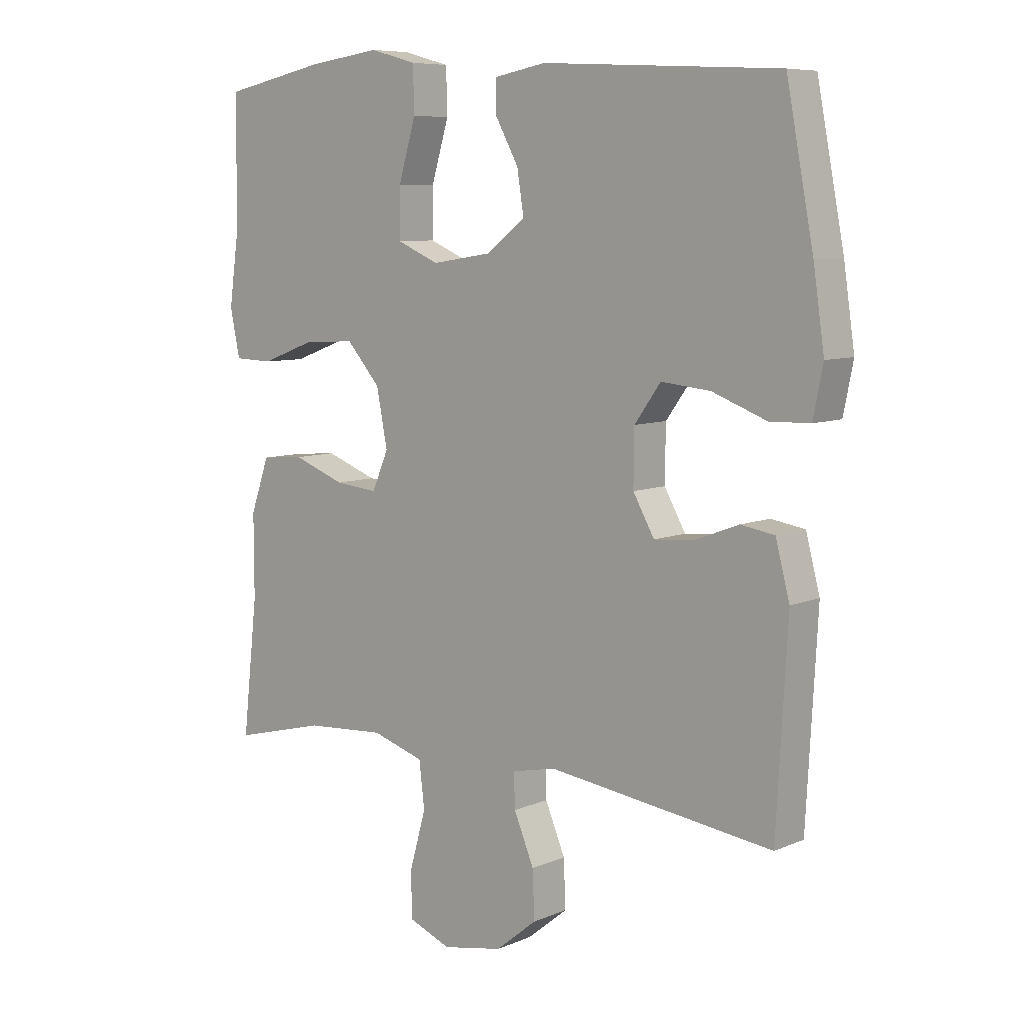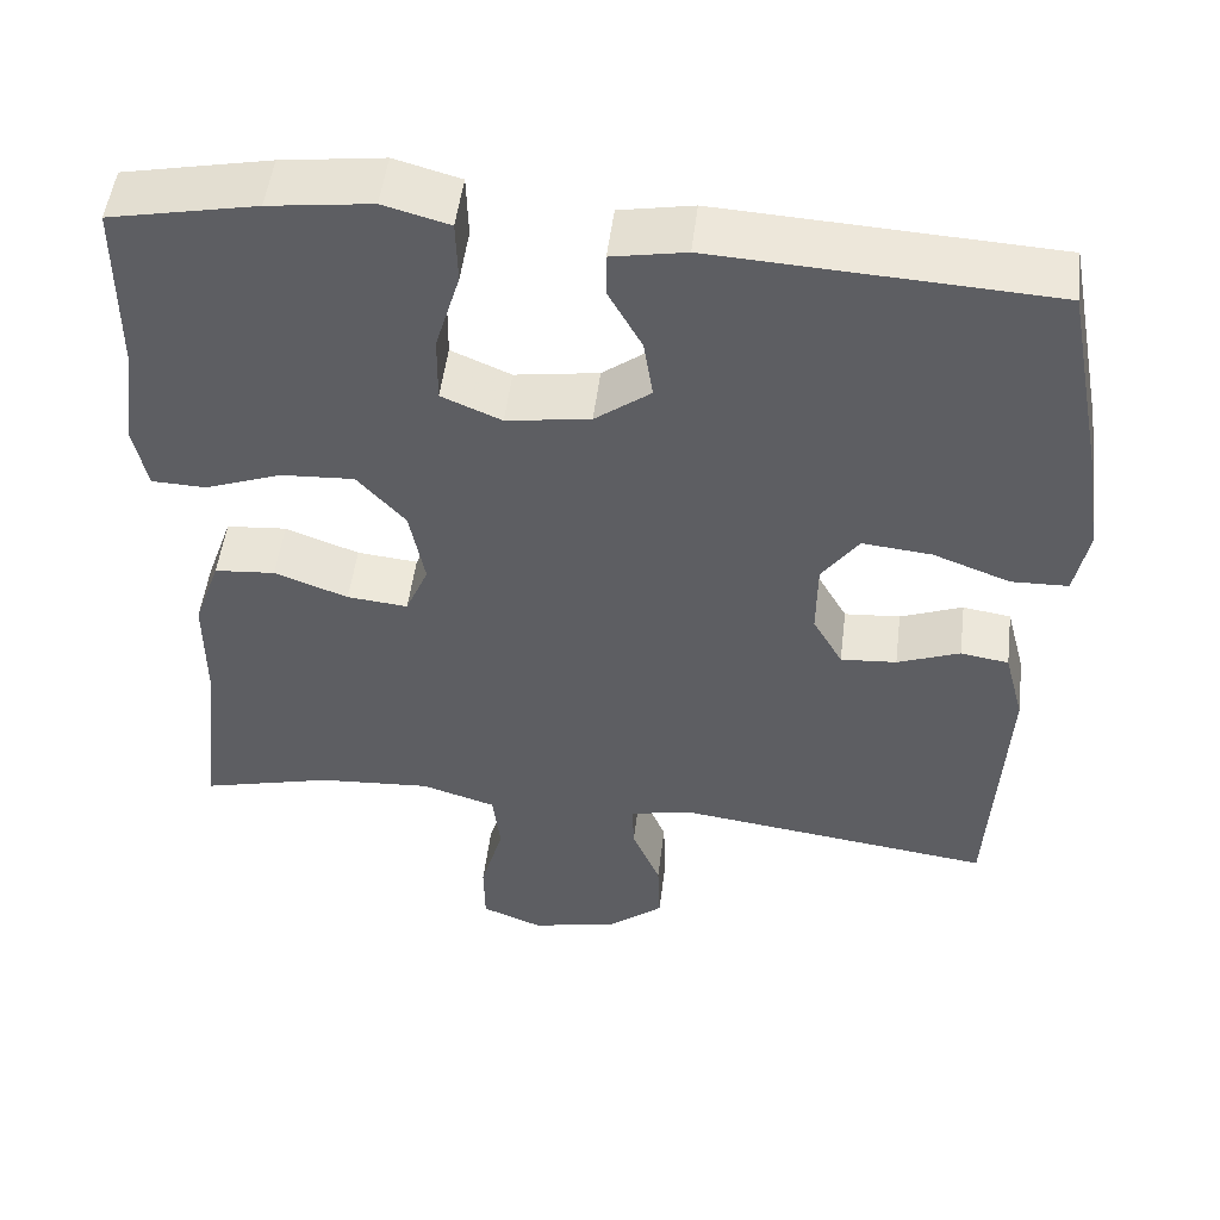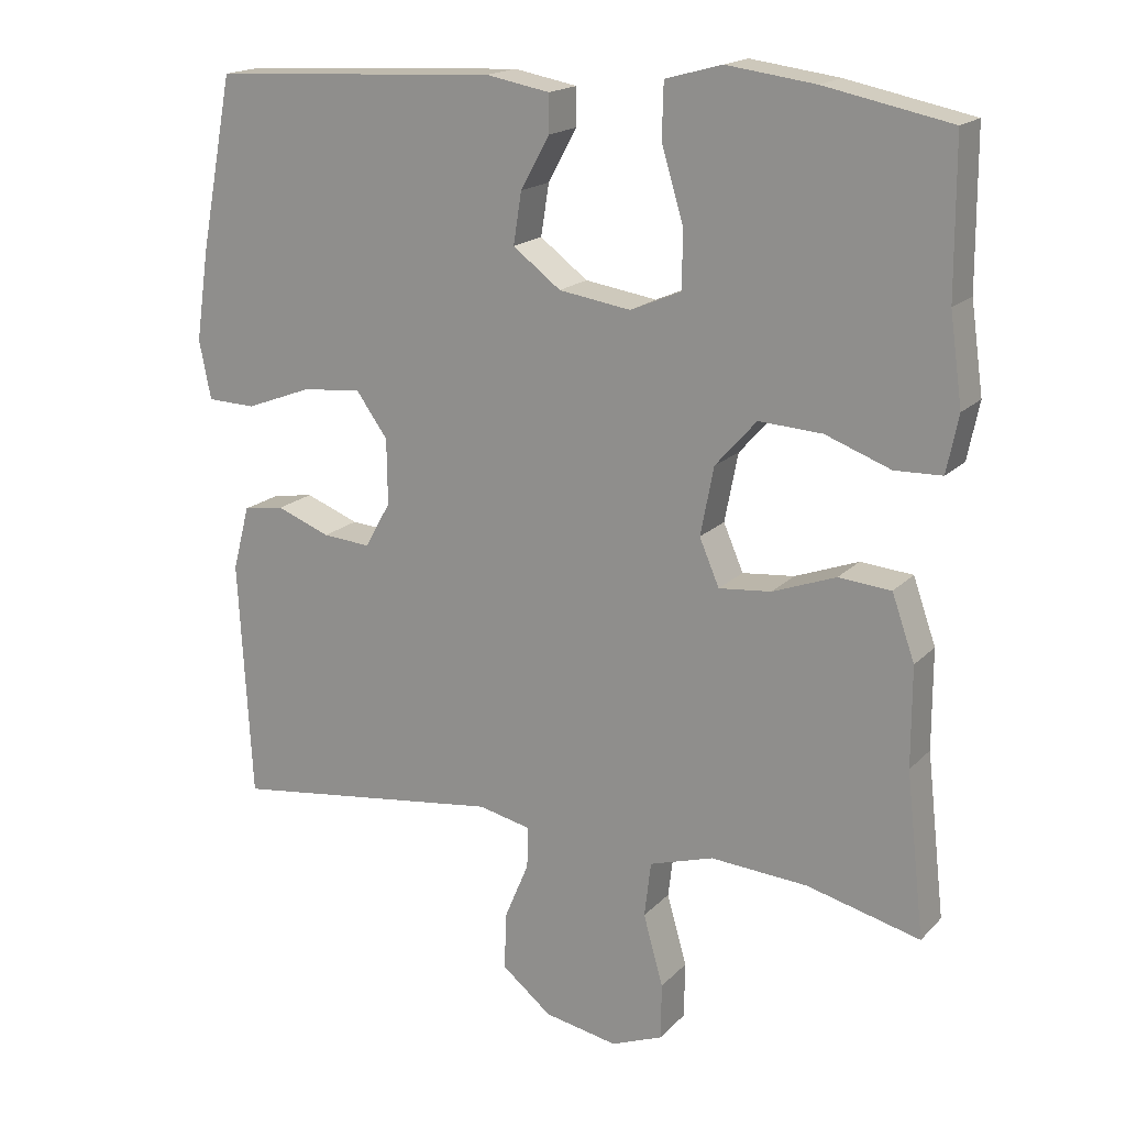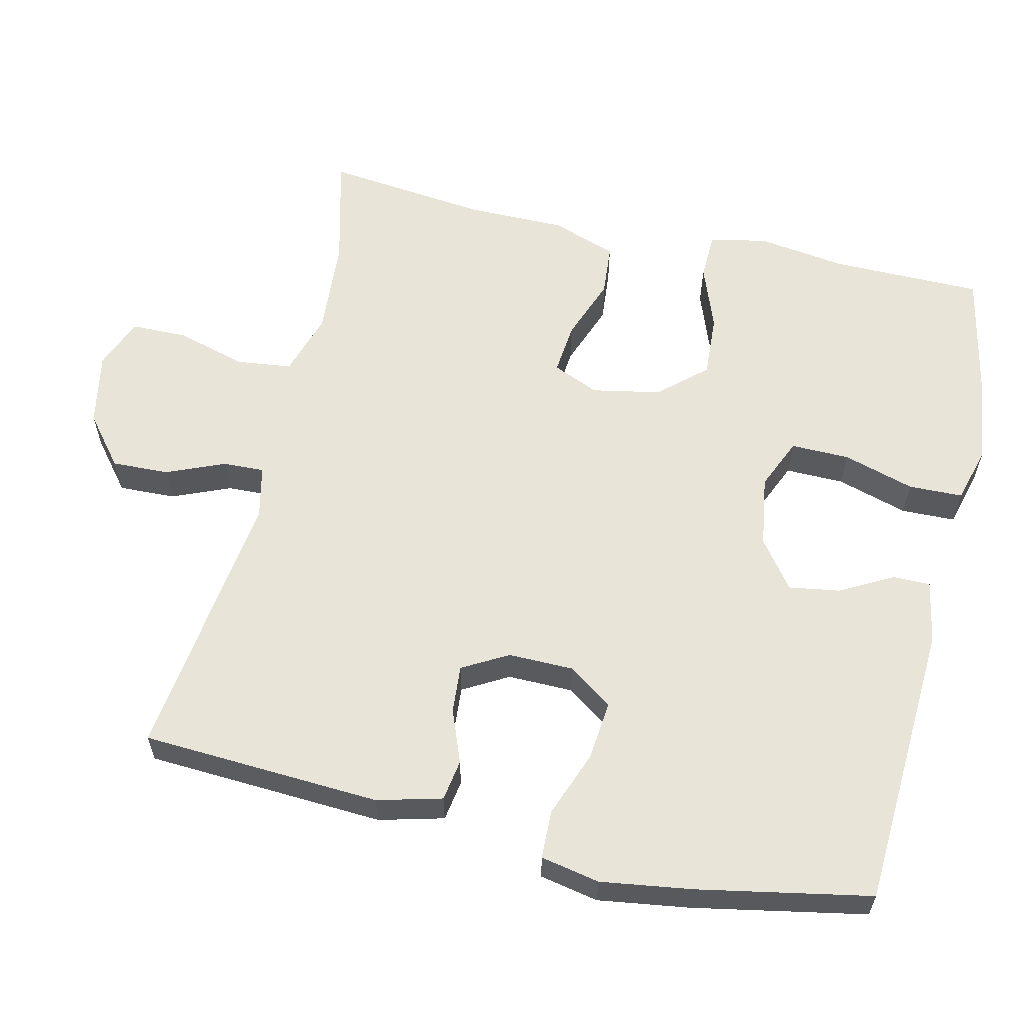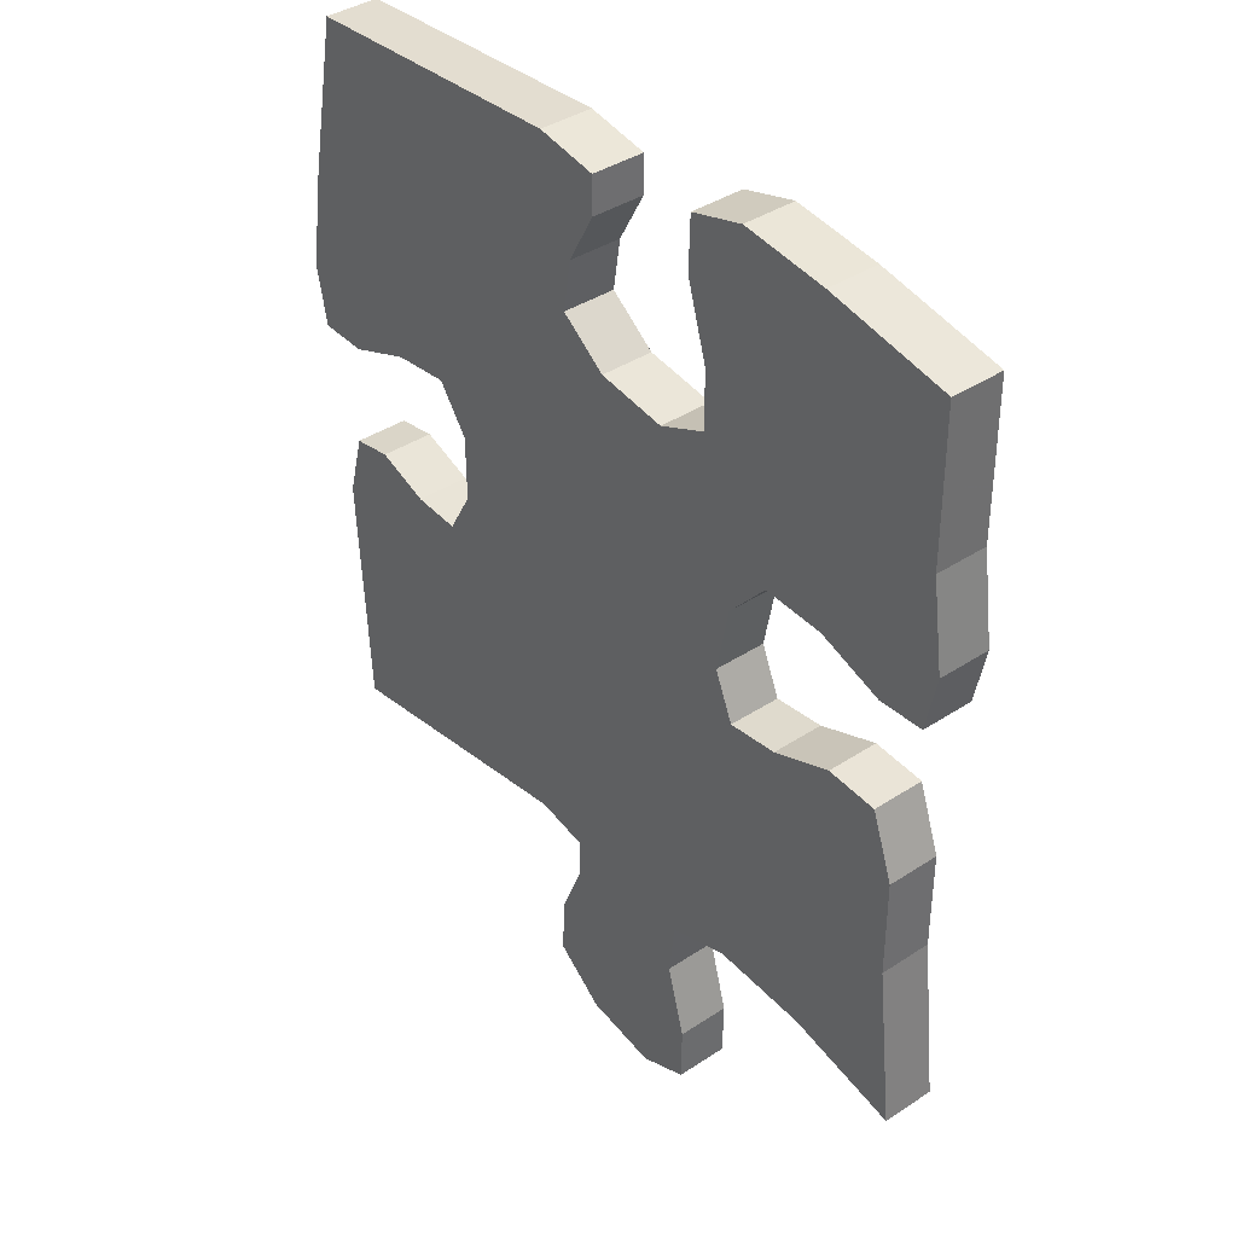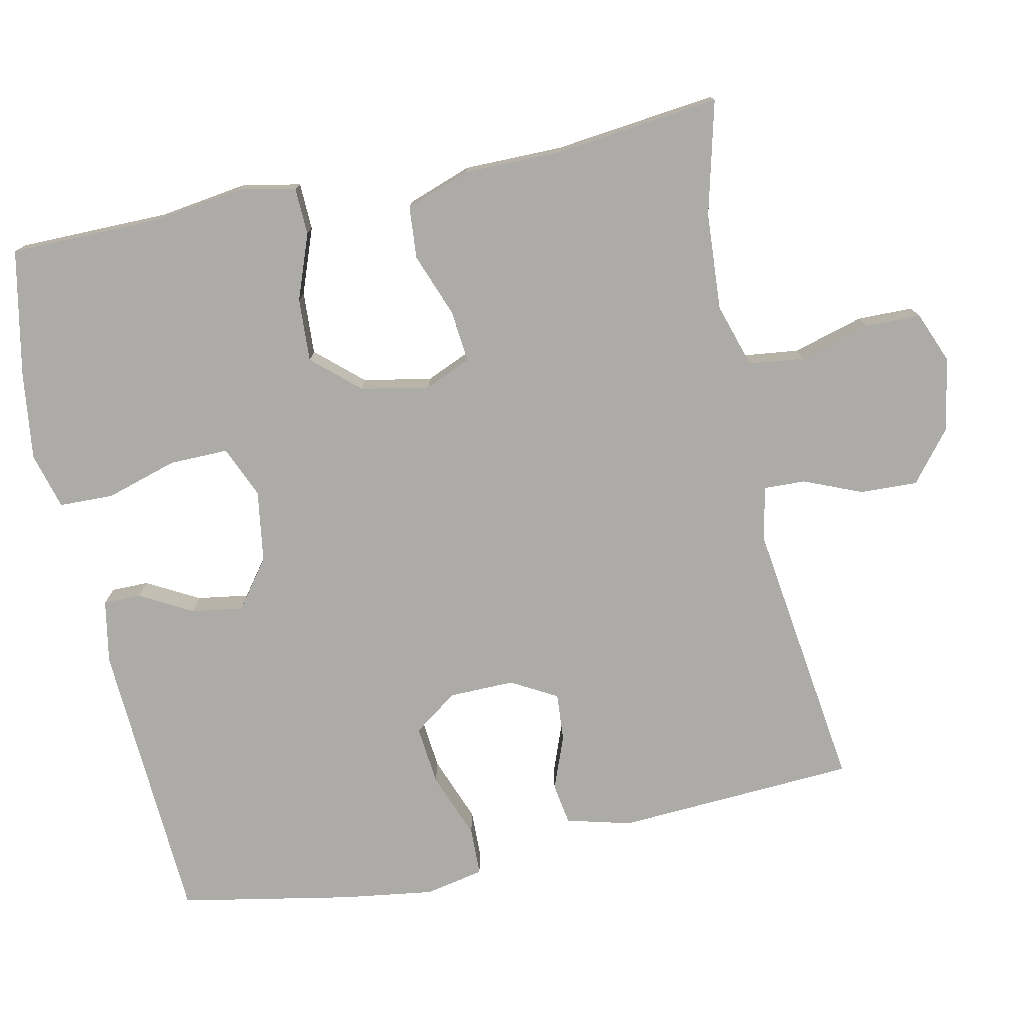
<metadata>
{"format":"obj","ext":"obj","renderer":"f3d","projection":"perspective","resolution":1024,"background":"white","views":[{"elev":7.8,"azim":-139.5,"up":"+Z"},{"elev":50.6,"azim":-173.0,"up":"+Z"},{"elev":17.7,"azim":28.7,"up":"+Z"},{"elev":60.1,"azim":-76.9,"up":"+Y"},{"elev":38.7,"azim":50.3,"up":"+Z"},{"elev":-76.5,"azim":102.1,"up":"+Y"}]}
</metadata>
<code>
v -0.5 0.07 0.5
v -0.109 0.07 0.521
v -0.023 0.07 0.505
v -0.023 0.07 0.454
v -0.062 0.07 0.383
v -0.073 0.07 0.313
v -0.008 0.07 0.264
v 0.09 0.07 0.249
v 0.16 0.07 0.279
v 0.159 0.07 0.359
v 0.13 0.07 0.456
v 0.132 0.07 0.53
v 0.209 0.07 0.551
v 0.329 0.07 0.535
v 0.5 0.07 0.5
v 0.501 0.07 0.294
v 0.518 0.07 0.173
v 0.502 0.07 0.095
v 0.438 0.07 0.093
v 0.349 0.07 0.126
v 0.263 0.07 0.131
v 0.207 0.07 0.068
v 0.189 0.07 -0.025
v 0.216 0.07 -0.088
v 0.287 0.07 -0.081
v 0.373 0.07 -0.049
v 0.444 0.07 -0.055
v 0.475 0.07 -0.143
v 0.475 0.07 -0.278
v 0.5 0.07 -0.5
v 0.346 0.07 -0.461
v 0.214 0.07 -0.452
v 0.127 0.07 -0.479
v 0.118 0.07 -0.554
v 0.145 0.07 -0.65
v 0.144 0.07 -0.726
v 0.074 0.07 -0.754
v -0.026 0.07 -0.735
v -0.094 0.07 -0.68
v -0.091 0.07 -0.602
v -0.058 0.07 -0.523
v -0.056 0.07 -0.467
v -0.128 0.07 -0.451
v -0.5 0.07 -0.5
v -0.518 0.07 -0.174
v -0.495 0.07 -0.086
v -0.439 0.07 -0.077
v -0.366 0.07 -0.105
v -0.301 0.07 -0.11
v -0.266 0.07 -0.048
v -0.267 0.07 0.041
v -0.31 0.07 0.101
v -0.391 0.07 0.093
v -0.481 0.07 0.059
v -0.547 0.07 0.061
v -0.563 0.07 0.141
v -0.545 0.07 0.265
v -0.5 0 0.5
v -0.109 0 0.521
v -0.023 0 0.505
v -0.023 0 0.454
v -0.062 0 0.383
v -0.073 0 0.313
v -0.008 0 0.264
v 0.09 0 0.249
v 0.16 0 0.279
v 0.159 0 0.359
v 0.13 0 0.456
v 0.132 0 0.53
v 0.209 0 0.551
v 0.329 0 0.535
v 0.5 0 0.5
v 0.501 0 0.294
v 0.518 0 0.173
v 0.502 0 0.095
v 0.438 0 0.093
v 0.349 0 0.126
v 0.263 0 0.131
v 0.207 0 0.068
v 0.189 0 -0.025
v 0.216 0 -0.088
v 0.287 0 -0.081
v 0.373 0 -0.049
v 0.444 0 -0.055
v 0.475 0 -0.143
v 0.475 0 -0.278
v 0.5 0 -0.5
v 0.346 0 -0.461
v 0.214 0 -0.452
v 0.127 0 -0.479
v 0.118 0 -0.554
v 0.145 0 -0.65
v 0.144 0 -0.726
v 0.074 0 -0.754
v -0.026 0 -0.735
v -0.094 0 -0.68
v -0.091 0 -0.602
v -0.058 0 -0.523
v -0.056 0 -0.467
v -0.128 0 -0.451
v -0.5 0 -0.5
v -0.518 0 -0.174
v -0.495 0 -0.086
v -0.439 0 -0.077
v -0.366 0 -0.105
v -0.301 0 -0.11
v -0.266 0 -0.048
v -0.267 0 0.041
v -0.31 0 0.101
v -0.391 0 0.093
v -0.481 0 0.059
v -0.547 0 0.061
v -0.563 0 0.141
v -0.545 0 0.265
f 3 4 5
f 2 3 5
f 1 2 5
f 57 1 5
f 56 57 5
f 55 56 5
f 54 55 5
f 53 54 5
f 52 53 5 6
f 51 52 6 7
f 50 51 7 8
f 49 50 8 9
f 46 47 48
f 45 46 48
f 44 45 48
f 43 44 48
f 42 43 48 49
f 39 40 41
f 38 39 41
f 37 38 41
f 36 37 41
f 35 36 41
f 34 35 41
f 33 34 41 42
f 42 49 9
f 33 42 9
f 32 33 9
f 29 30 31
f 29 31 32
f 28 29 32
f 27 28 32
f 26 27 32
f 25 26 32
f 18 19 20
f 17 18 20
f 16 17 20
f 16 20 21
f 15 16 21
f 14 15 21
f 13 14 21
f 12 13 21
f 11 12 21
f 10 11 21
f 9 10 21 22
f 24 25 32
f 23 24 32
f 23 32 9
f 9 22 23
f 62 61 60
f 62 60 59
f 62 59 58
f 62 58 114
f 62 114 113
f 62 113 112
f 62 112 111
f 62 111 110
f 63 62 110 109
f 64 63 109 108
f 65 64 108 107
f 66 65 107 106
f 105 104 103
f 105 103 102
f 105 102 101
f 105 101 100
f 106 105 100 99
f 98 97 96
f 98 96 95
f 98 95 94
f 98 94 93
f 98 93 92
f 98 92 91
f 99 98 91 90
f 66 106 99
f 66 99 90
f 66 90 89
f 88 87 86
f 89 88 86
f 89 86 85
f 89 85 84
f 89 84 83
f 89 83 82
f 77 76 75
f 77 75 74
f 77 74 73
f 78 77 73
f 78 73 72
f 78 72 71
f 78 71 70
f 78 70 69
f 78 69 68
f 78 68 67
f 79 78 67 66
f 89 82 81
f 89 81 80
f 66 89 80
f 80 79 66
f 1 58 59 2
f 2 59 60 3
f 3 60 61 4
f 4 61 62 5
f 5 62 63 6
f 6 63 64 7
f 7 64 65 8
f 8 65 66 9
f 9 66 67 10
f 10 67 68 11
f 11 68 69 12
f 12 69 70 13
f 13 70 71 14
f 14 71 72 15
f 15 72 73 16
f 16 73 74 17
f 17 74 75 18
f 18 75 76 19
f 19 76 77 20
f 20 77 78 21
f 21 78 79 22
f 22 79 80 23
f 23 80 81 24
f 24 81 82 25
f 25 82 83 26
f 26 83 84 27
f 27 84 85 28
f 28 85 86 29
f 29 86 87 30
f 30 87 88 31
f 31 88 89 32
f 32 89 90 33
f 33 90 91 34
f 34 91 92 35
f 35 92 93 36
f 36 93 94 37
f 37 94 95 38
f 38 95 96 39
f 39 96 97 40
f 40 97 98 41
f 41 98 99 42
f 42 99 100 43
f 43 100 101 44
f 44 101 102 45
f 45 102 103 46
f 46 103 104 47
f 47 104 105 48
f 48 105 106 49
f 49 106 107 50
f 50 107 108 51
f 51 108 109 52
f 52 109 110 53
f 53 110 111 54
f 54 111 112 55
f 55 112 113 56
f 56 113 114 57
f 57 114 58 1

</code>
